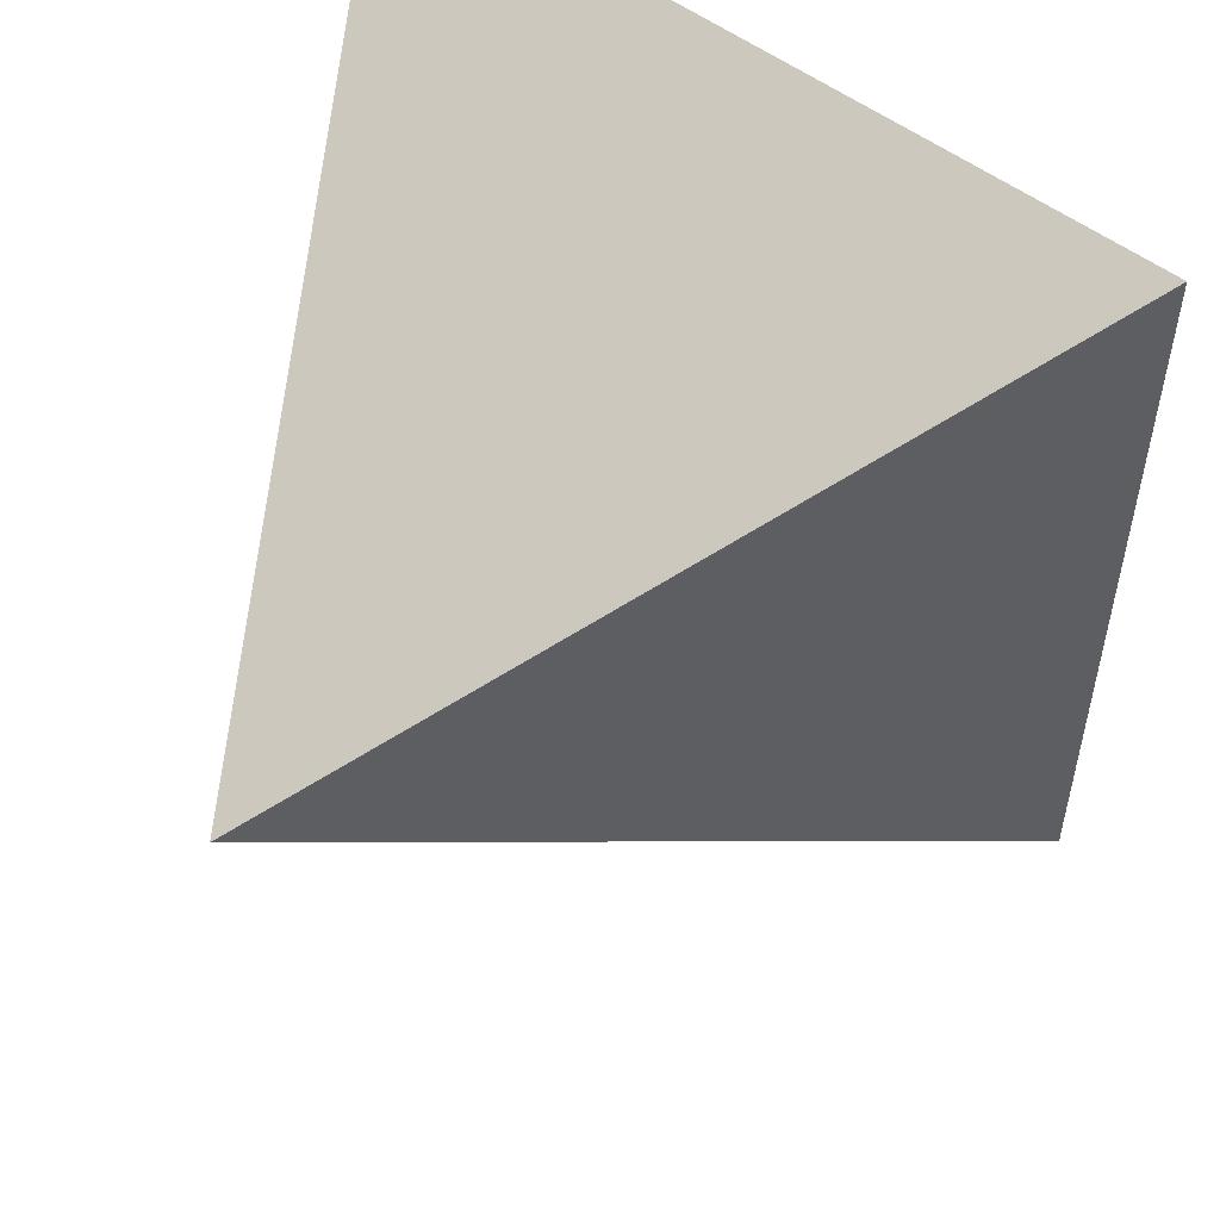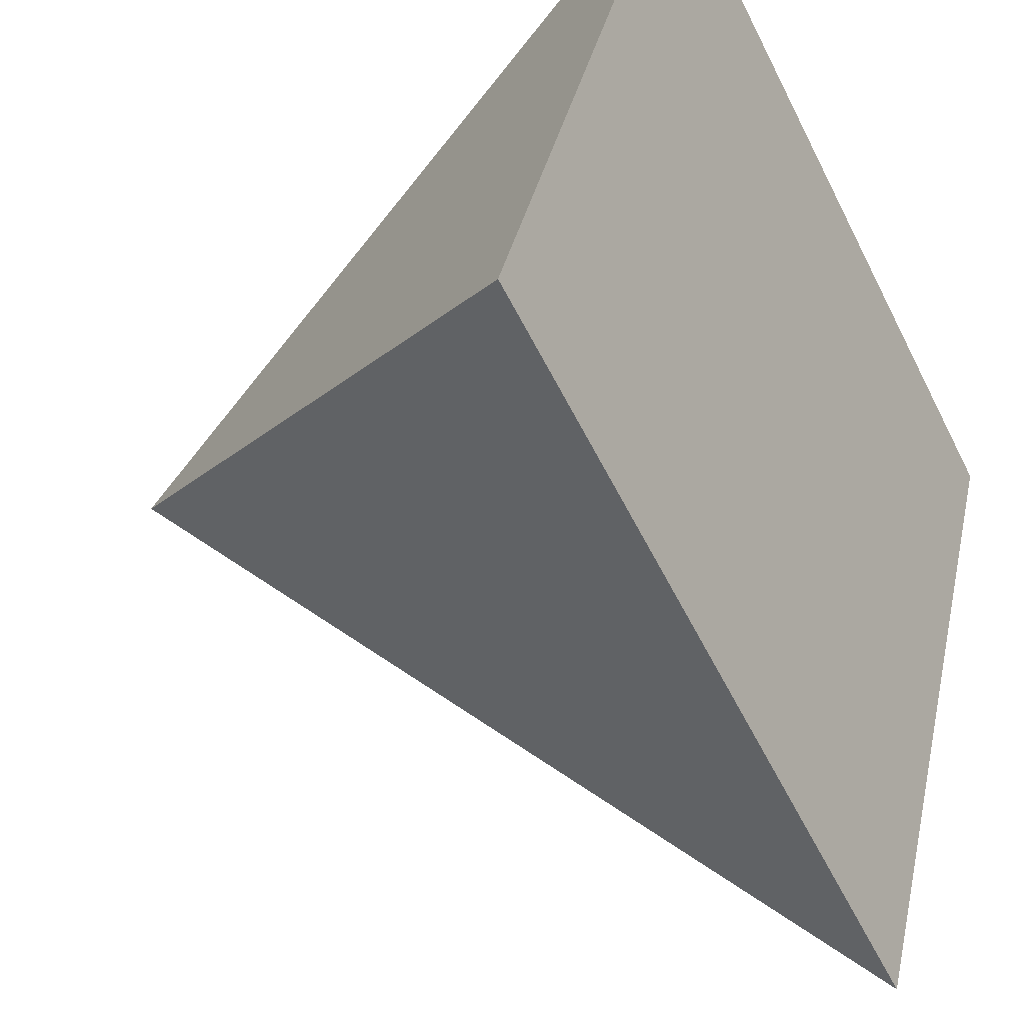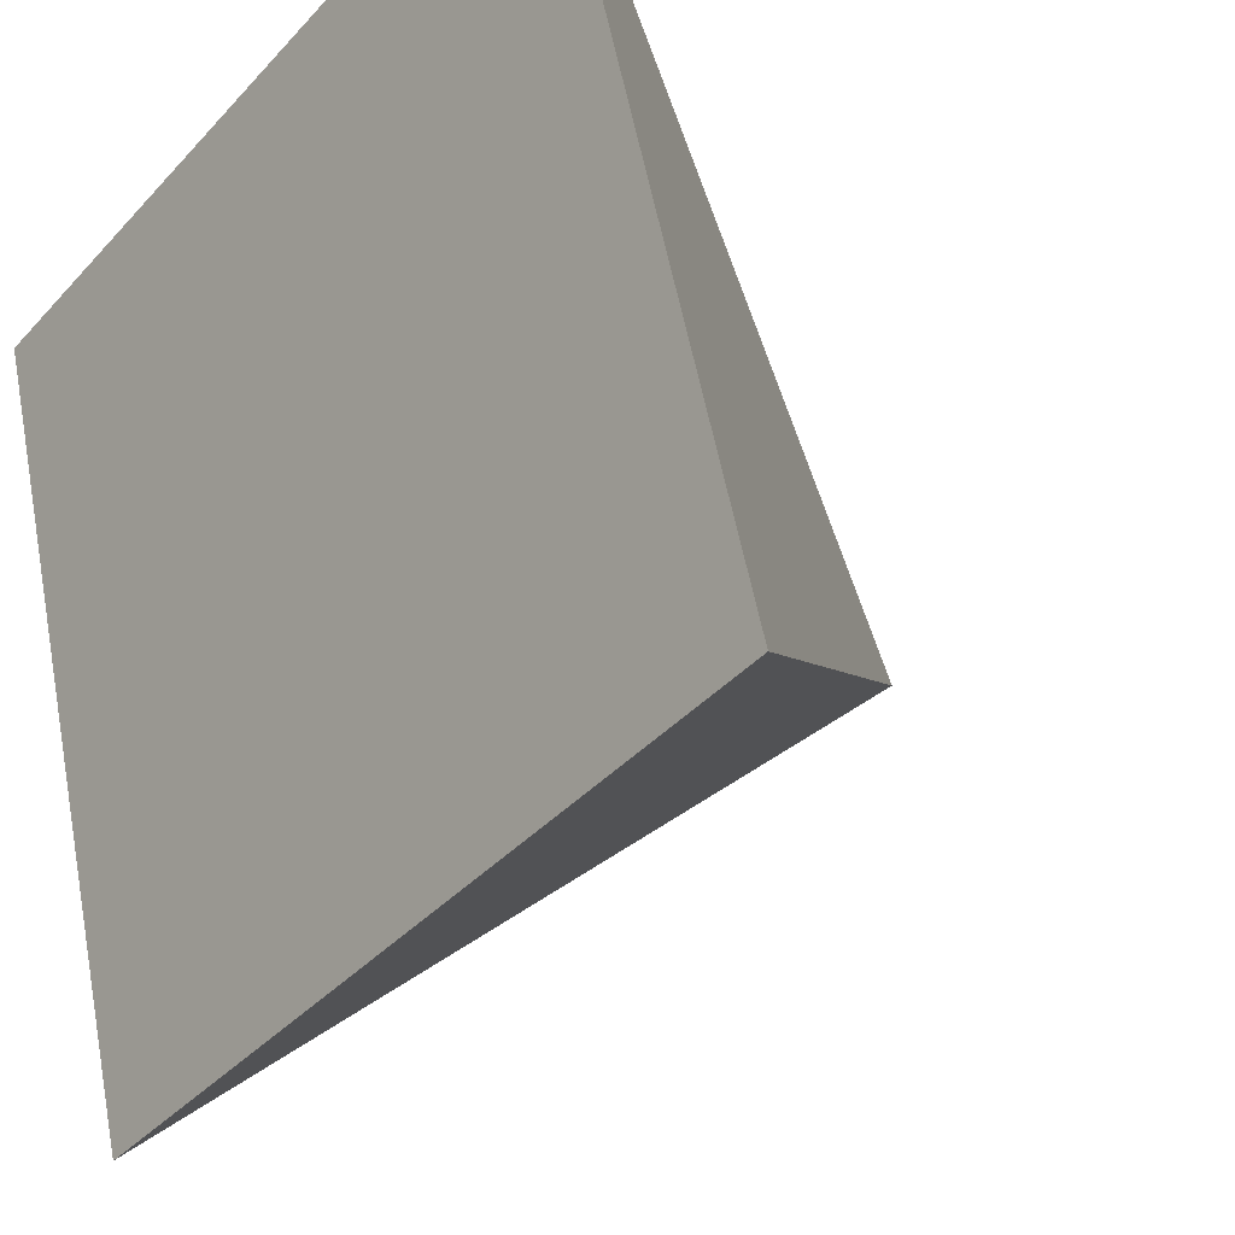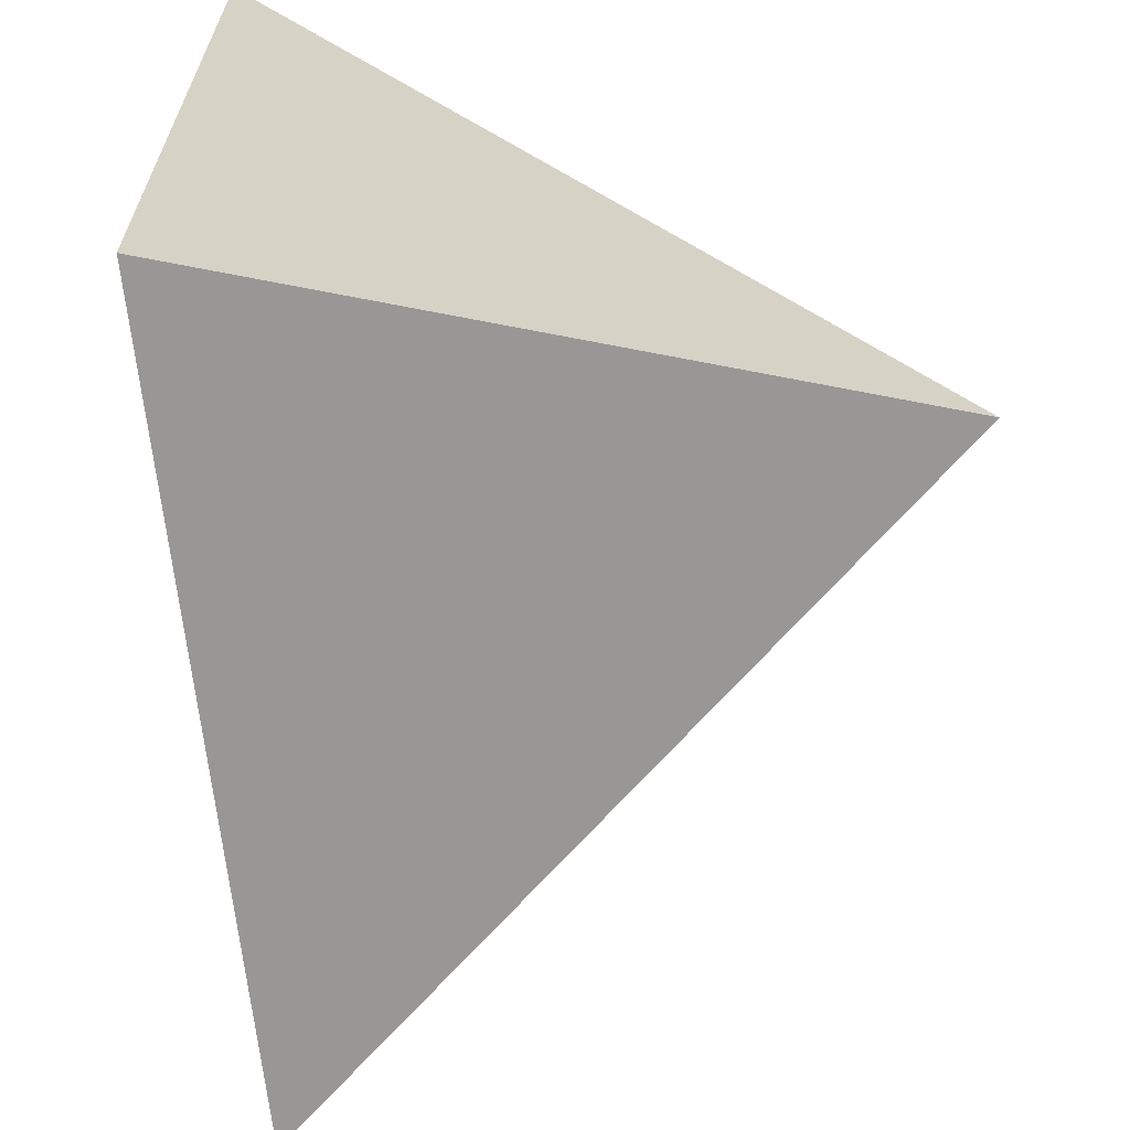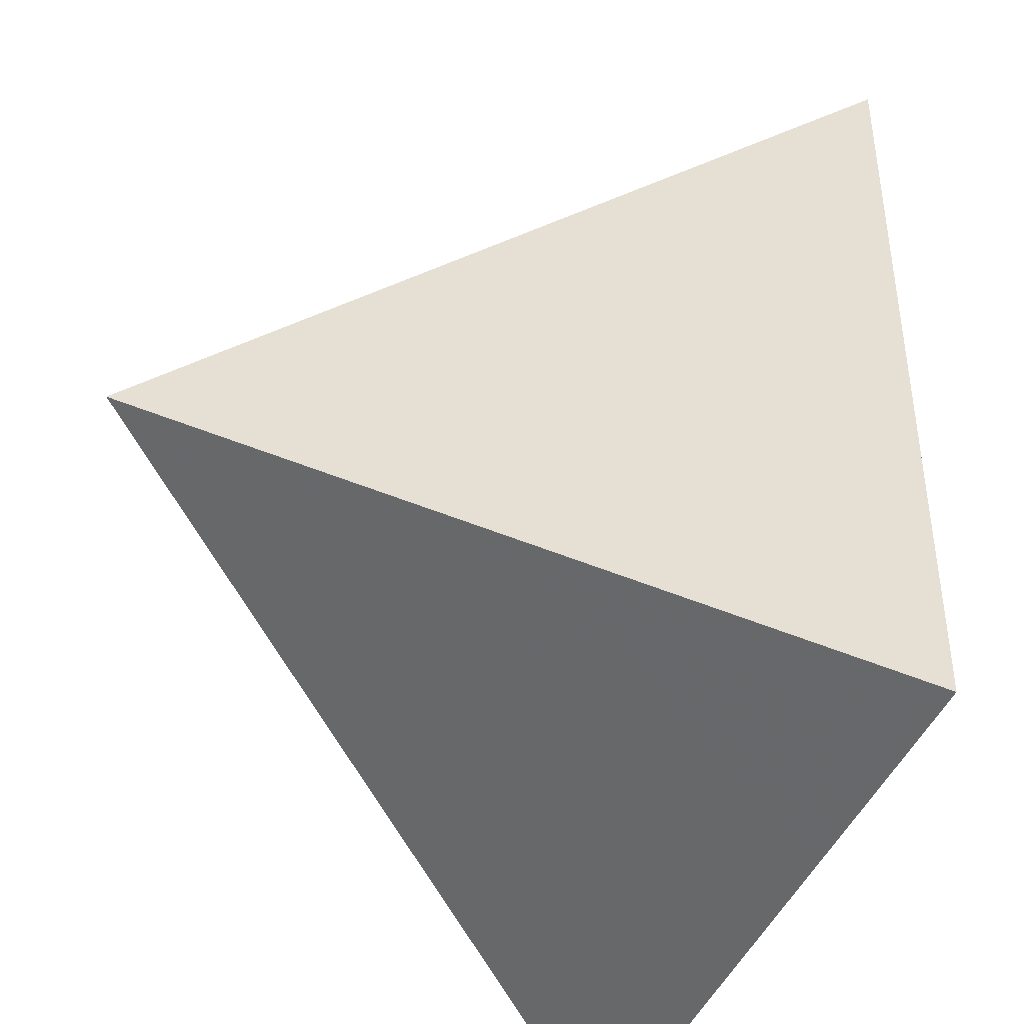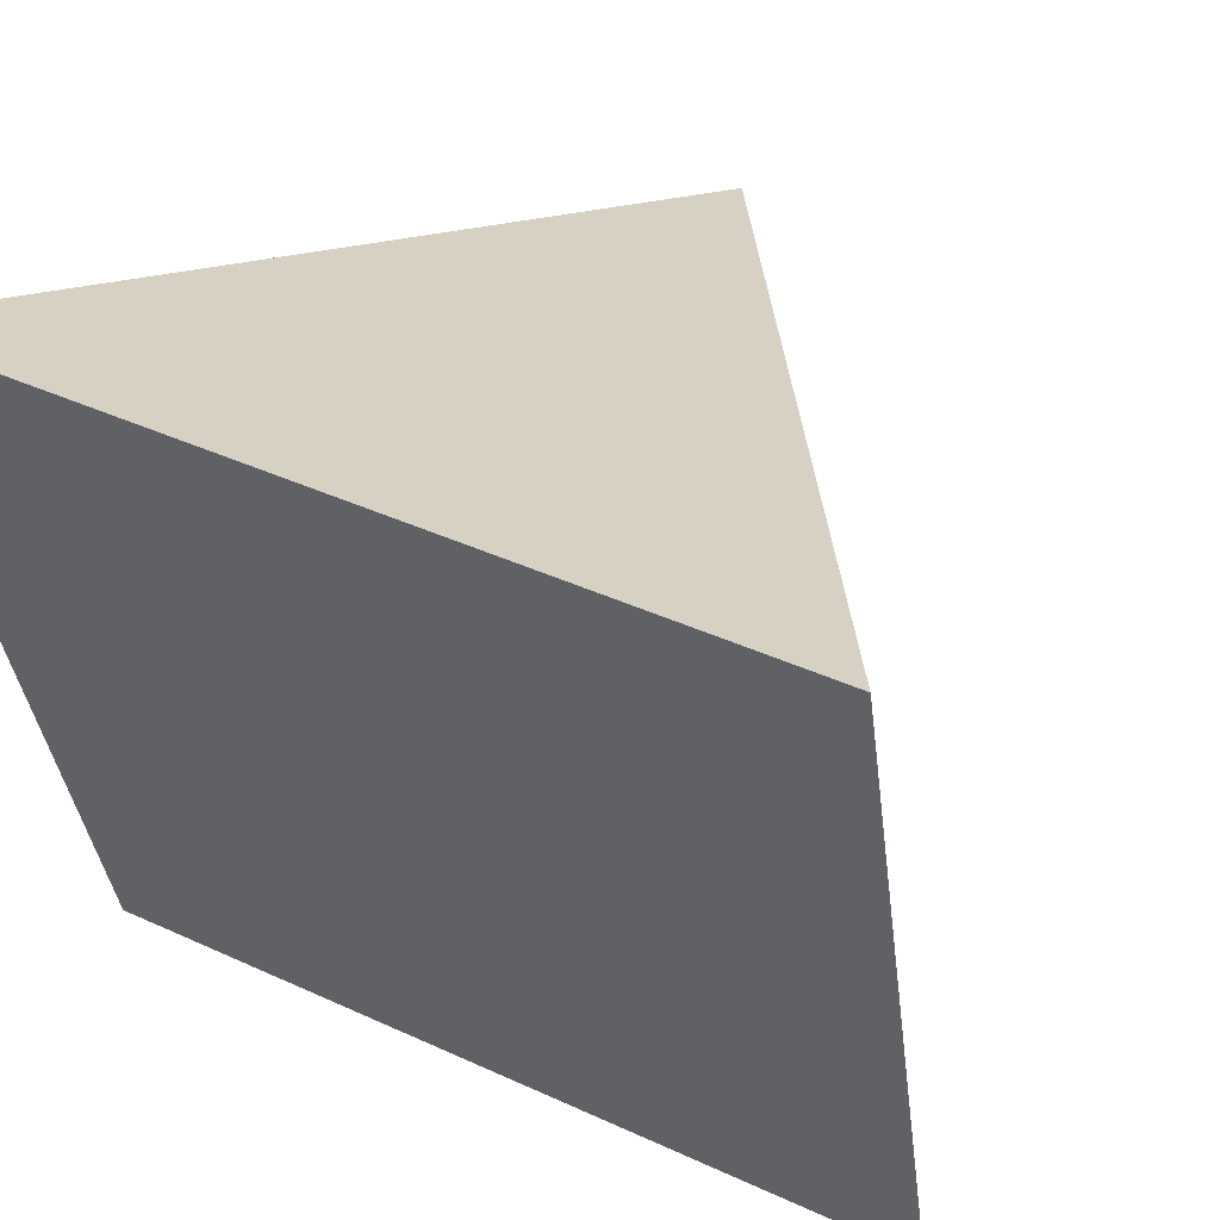
<metadata>
{"format":"obj","ext":"obj","renderer":"f3d","projection":"perspective","resolution":1024,"background":"white","views":[{"elev":54.5,"azim":114.2,"up":"+Y"},{"elev":-58.8,"azim":-153.3,"up":"+Z"},{"elev":-39.6,"azim":-37.7,"up":"+Z"},{"elev":-65.0,"azim":-8.1,"up":"+Y"},{"elev":-42.8,"azim":145.2,"up":"+Y"},{"elev":40.5,"azim":-60.5,"up":"+Z"}]}
</metadata>
<code>
v 8 1 2
v -239.2 -208.3 -237
v -239.2 138.1 -237
v -322.6 138.1 96.58
v -322.6 -208.3 96.58
f 1 2 3
f 1 3 4
f 1 5 2
f 2 5 3
f 3 5 4
f 1 5 4

</code>
